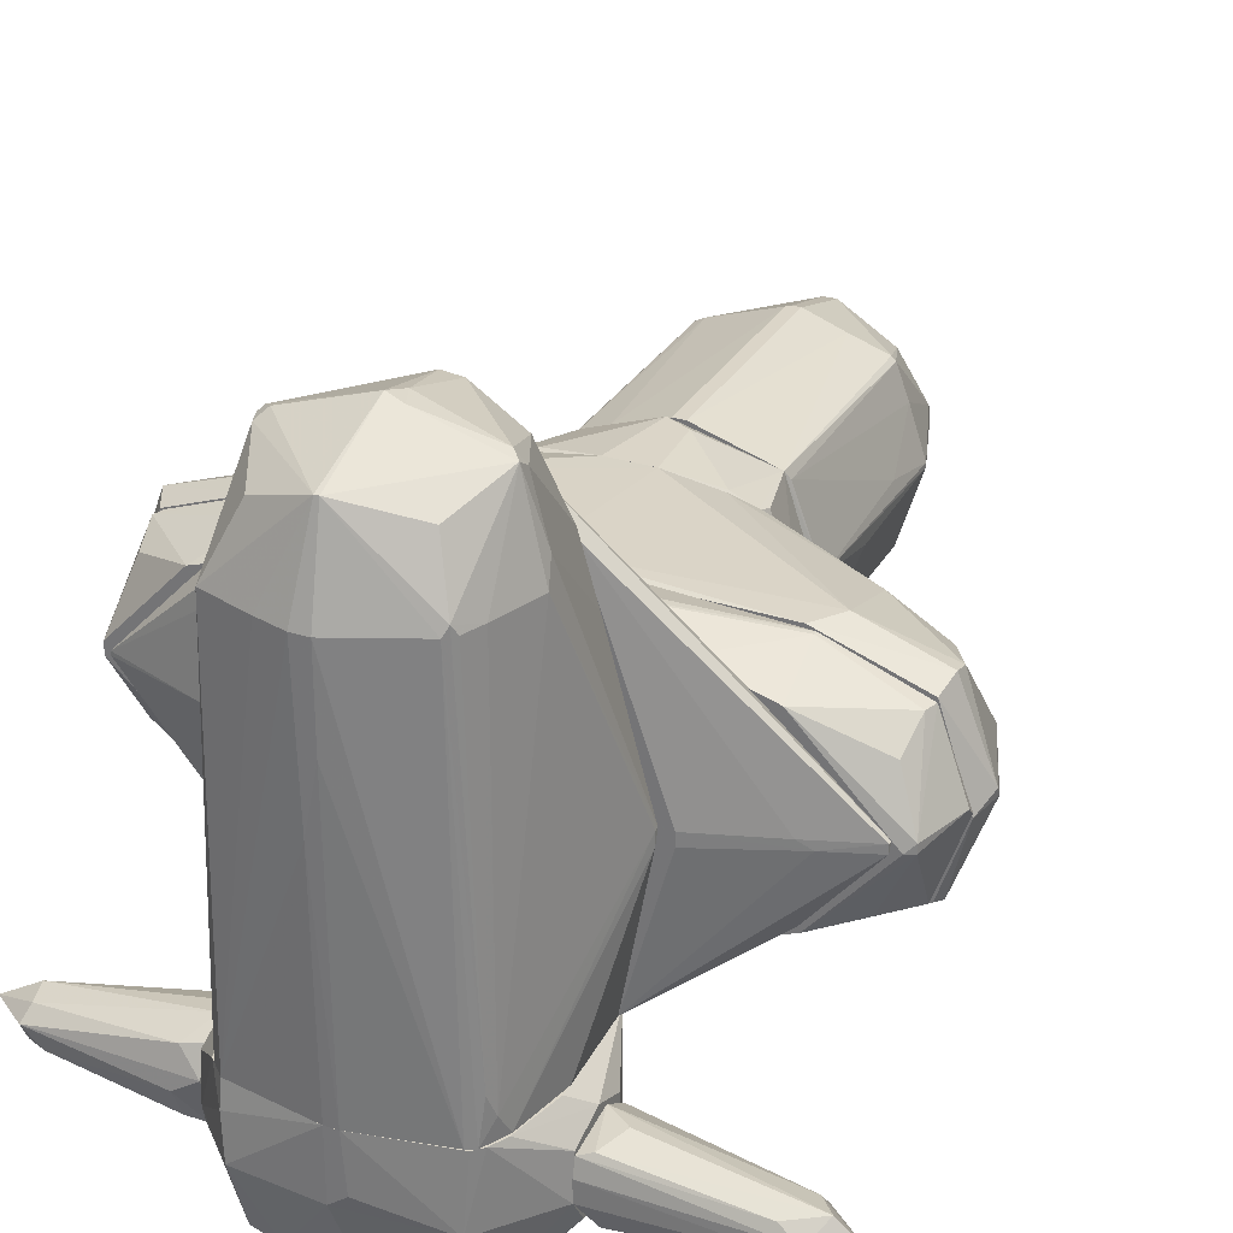
<metadata>
{"format":"obj","ext":"obj","renderer":"f3d","projection":"perspective","resolution":1024,"background":"white","views":[{"elev":29.5,"azim":25.0,"up":"+Z"}]}
</metadata>
<code>
o convex_0
v 1.256 -2.257 -1.736
v 1.443 -1.582 -1.848
v 1.443 -1.582 -1.885
v 3.054 -1.994 -1.848
v 1.256 -1.994 -2.185
v 1.256 -1.77 -1.511
v 2.829 -1.77 -1.885
v 2.829 -1.994 -1.661
v 2.791 -2.182 -1.923
v 1.368 -2.182 -1.548
v 2.641 -1.92 -2.073
v 1.256 -1.695 -2.11
v 1.406 -2.182 -2.11
v 1.293 -1.582 -1.623
v 2.679 -1.807 -1.698
v 2.716 -2.182 -1.811
v 1.256 -2.257 -1.923
v 2.604 -2.107 -2.035
v 2.716 -1.732 -1.811
v 2.491 -1.77 -1.998
v 1.48 -1.92 -1.511
v 1.293 -1.882 -2.185
v 1.256 -2.219 -1.586
v 3.016 -1.994 -1.923
v 2.529 -2.144 -1.698
f 23 16 25
f 5 1 6
f 5 6 12
f 2 3 14
f 3 12 14
f 12 6 14
f 6 8 15
f 8 4 15
f 14 6 15
f 4 8 16
f 9 4 16
f 1 9 16
f 1 5 17
f 9 1 17
f 5 13 17
f 13 9 17
f 5 11 18
f 13 5 18
f 9 13 18
f 3 2 19
f 7 3 19
f 4 7 19
f 2 14 19
f 15 4 19
f 14 15 19
f 3 7 20
f 7 11 20
f 12 3 20
f 11 12 20
f 8 6 21
f 6 10 21
f 10 8 21
f 11 5 22
f 5 12 22
f 12 11 22
f 6 1 23
f 10 6 23
f 1 16 23
f 7 4 24
f 4 9 24
f 11 7 24
f 18 11 24
f 9 18 24
f 8 10 25
f 16 8 25
f 10 23 25
o convex_1
v -0.05554 -2.968 0.7375
v 1.33 -1.208 0.1755
v 0.9559 -1.208 1.56
v -1.067 -1.208 -1.286
v -0.8048 -1.995 2.834
v 0.8809 -2.744 -1.286
v 0.7684 -2.706 2.197
v -0.9545 -2.669 -1.286
v -0.01805 -1.208 2.871
v 1.068 -1.208 -1.286
v -1.329 -1.208 0.1378
v -0.8048 -2.743 2.085
v 0.8434 -1.995 2.871
v -0.01805 -2.743 2.834
v -0.8795 -1.208 1.935
v -0.05554 -2.931 -1.286
v 0.01918 -1.995 3.134
v 0.05667 -2.968 2.085
v -1.029 -2.107 2.122
v 1.031 -2.032 2.122
v 0.9933 -2.519 -1.286
v -0.842 -2.781 -1.286
v 0.6185 -1.395 2.722
v -1.029 -2.519 -1.286
v -0.5798 -1.433 2.722
v 1.106 -1.957 -1.286
v -1.067 -1.545 1.748
v -0.09276 -2.968 2.085
v -1.104 -2.032 -1.286
v 0.8059 -2.781 -1.286
v -0.5424 -2.594 2.646
v -0.01805 -1.283 2.947
v 0.6185 -2.519 2.684
v 0.8059 -1.208 2.085
v 0.8059 -2.669 2.123
v 1.33 -1.245 0.06253
v 0.7309 -2.744 2.123
v -0.6923 -2.032 2.909
v 0.05667 -2.931 -1.286
v 0.9933 -1.919 2.31
v 0.9559 -2.631 -1.098
v -1.329 -1.245 0.1002
v 0.1316 -1.246 2.909
v -1.067 -1.208 1.448
v -1.029 -1.957 2.197
v 0.7684 -1.92 2.909
v 0.05667 -2.968 1.298
v 0.01918 -2.743 2.834
v -0.3549 -2.893 2.085
v -0.8048 -1.245 2.16
v 0.8809 -2.481 2.123
v -0.767 -2.107 2.834
v -1.029 -2.519 -1.211
v 0.1691 -2.032 3.096
v 1.33 -1.245 0.1755
v -0.767 -1.957 2.871
v 0.8434 -1.882 2.797
v 0.09416 -1.845 3.096
v 0.9184 -2.706 -0.911
v -0.917 -2.444 2.085
v -1.104 -1.807 -1.286
f 54 67 86
f 29 31 33
f 28 27 34
f 31 29 35
f 34 27 35
f 29 34 35
f 34 29 36
f 33 31 41
f 31 35 46
f 37 33 47
f 41 26 47
f 33 41 47
f 29 33 49
f 46 35 51
f 26 43 53
f 43 39 53
f 47 26 53
f 29 49 54
f 41 31 55
f 37 39 56
f 34 50 57
f 32 38 58
f 28 34 59
f 35 27 61
f 51 35 61
f 46 51 61
f 55 31 62
f 43 55 62
f 39 42 63
f 26 41 64
f 41 55 64
f 27 28 65
f 45 27 65
f 38 45 65
f 31 46 66
f 36 29 67
f 44 36 67
f 54 49 67
f 34 57 68
f 59 34 68
f 48 59 68
f 34 36 69
f 30 40 69
f 40 34 69
f 52 30 69
f 36 52 69
f 36 44 70
f 44 30 70
f 30 52 70
f 52 36 70
f 48 68 71
f 43 26 72
f 55 43 72
f 26 64 72
f 64 55 72
f 42 39 73
f 39 43 73
f 32 58 73
f 58 38 73
f 62 32 73
f 43 62 73
f 39 37 74
f 37 47 74
f 53 39 74
f 47 53 74
f 40 30 75
f 34 40 75
f 50 34 75
f 38 32 76
f 45 38 76
f 32 60 76
f 66 45 76
f 30 44 77
f 37 56 77
f 56 39 77
f 39 63 77
f 63 30 77
f 33 37 78
f 49 33 78
f 44 67 78
f 67 49 78
f 38 71 79
f 73 38 79
f 42 73 79
f 27 45 80
f 61 27 80
f 46 61 80
f 66 46 80
f 45 66 80
f 42 57 81
f 57 50 81
f 63 42 81
f 30 63 81
f 75 30 81
f 50 75 81
f 28 59 82
f 59 48 82
f 65 28 82
f 38 65 82
f 71 38 82
f 48 71 82
f 57 42 83
f 68 57 83
f 71 68 83
f 79 71 83
f 42 79 83
f 60 32 84
f 62 31 84
f 32 62 84
f 31 66 84
f 76 60 84
f 66 76 84
f 77 44 85
f 37 77 85
f 78 37 85
f 44 78 85
f 29 54 86
f 67 29 86
o convex_2
v -0.01812 -0.7583 1.485
v -1.067 -1.208 -1.286
v -1.404 -1.208 0.06295
v -2.752 -0.7583 0.1378
v 2.079 -0.7583 -0.5742
v 0.05686 -1.208 2.759
v 1.443 -1.208 0.06255
v 2.641 -0.7583 0.175
v -0.3175 -0.7583 -1.285
v 1.068 -1.208 -1.285
v -0.8793 -1.208 1.898
v -2.003 -0.7583 0.961
v 0.8056 -1.208 2.01
v 1.742 -0.7583 0.961
v -1.778 -0.7583 -0.7615
v -0.01812 -1.17 2.759
v 0.9555 -0.983 -1.285
v -2.752 -0.7958 0.175
v 2.641 -0.7958 0.1002
v -0.9918 -0.9082 -1.286
v 0.2438 -0.7583 -1.285
v -1.928 -1.058 0.1378
v 2.117 -0.983 0.175
v 0.05686 -1.17 2.759
v -1.442 -0.7583 1.148
v 1.93 -0.7583 -0.6862
v -1.067 -1.208 1.411
v 1.443 -1.208 0.175
v 2.641 -0.7958 0.175
v -2.115 -0.7958 0.849
v 2.229 -0.9456 0.1002
v -2.752 -0.7958 0.1378
v 2.079 -0.7958 -0.5742
f 96 112 119
f 90 87 91
f 89 88 92
f 92 88 93
f 91 87 94
f 90 91 95
f 93 88 96
f 89 92 97
f 87 90 98
f 92 93 99
f 94 87 100
f 90 95 101
f 97 92 102
f 98 90 104
f 91 94 105
f 96 88 106
f 88 101 106
f 101 95 106
f 103 96 106
f 103 106 107
f 95 91 107
f 106 95 107
f 88 89 108
f 92 94 110
f 100 87 110
f 94 100 110
f 102 92 110
f 87 102 110
f 87 98 111
f 98 102 111
f 102 87 111
f 96 103 112
f 103 107 112
f 107 91 112
f 89 97 113
f 97 104 113
f 108 89 113
f 104 108 113
f 99 93 114
f 109 99 114
f 94 92 115
f 92 99 115
f 105 94 115
f 99 109 115
f 97 102 116
f 102 98 116
f 104 97 116
f 98 104 116
f 93 96 117
f 96 105 117
f 114 93 117
f 109 114 117
f 105 115 117
f 115 109 117
f 101 88 118
f 90 101 118
f 104 90 118
f 88 108 118
f 108 104 118
f 91 105 119
f 105 96 119
f 112 91 119
o convex_3
v -0.09231 -0.1589 1.224
v -0.01816 -0.7583 -1.436
v -0.01816 -0.7208 -1.436
v 2.94 -0.2338 0.1745
v 1.293 -0.7583 1.111
v -2.752 -0.1589 -0.5367
v -2.827 -0.7583 0.2122
v 1.93 -0.1589 -0.8738
v 2.716 -0.7583 0.09968
v -2.677 -0.1589 0.9239
v -1.479 -0.7583 1.149
v 2.679 -0.1589 0.8114
v -1.853 -0.1589 -0.9487
v -1.928 -0.7583 -0.724
v 2.492 -0.6083 -0.499
v -0.01816 -0.6459 1.374
v 1.892 -0.1589 1.111
v -1.965 -0.1589 1.186
v 2.679 -0.1589 -0.6115
v 1.93 -0.7583 0.9239
v 0.01892 -0.1589 -1.024
v -2.977 -0.1589 0.2496
v 2.08 -0.7583 -0.6492
v -2.153 -0.7583 0.9239
v -2.64 -0.5709 -0.4242
v 0.05658 -0.7583 1.374
v 2.604 -0.5709 0.6241
v -2.677 -0.496 0.774
v 2.791 -0.7208 0.1745
v -2.715 -0.1964 -0.6115
v -2.827 -0.7583 0.09968
v 2.716 -0.2338 -0.5741
v -0.1676 -0.7583 1.374
v -2.977 -0.2713 0.09968
v -2.752 -0.1964 0.8862
v 2.94 -0.1589 0.09968
v -1.928 -0.2338 -0.9113
v 0.01892 -0.7583 -1.436
v 2.791 -0.7208 0.09968
v 2.641 -0.2713 0.8114
v -1.779 -0.3837 1.186
v 2.679 -0.1964 -0.6115
v 1.892 -0.1964 1.111
f 139 159 162
f 121 124 126
f 125 120 127
f 124 121 128
f 120 125 129
f 126 124 130
f 127 120 131
f 122 121 132
f 125 127 132
f 121 126 133
f 131 120 136
f 120 135 136
f 120 129 137
f 135 120 137
f 127 131 138
f 124 128 139
f 127 122 140
f 122 132 140
f 132 127 140
f 129 125 141
f 128 121 142
f 126 130 143
f 130 124 145
f 136 135 145
f 126 143 147
f 123 131 148
f 139 128 148
f 146 139 148
f 125 132 149
f 133 144 149
f 149 144 150
f 133 126 150
f 144 133 150
f 134 142 151
f 135 137 152
f 130 145 152
f 145 135 152
f 141 125 153
f 126 141 153
f 125 149 153
f 149 150 153
f 150 126 153
f 137 129 154
f 141 126 154
f 129 141 154
f 126 147 154
f 147 143 154
f 131 123 155
f 138 131 155
f 151 138 155
f 132 121 156
f 121 133 156
f 149 132 156
f 133 149 156
f 121 122 157
f 122 127 157
f 142 121 157
f 128 142 158
f 142 134 158
f 123 148 158
f 148 128 158
f 134 151 158
f 155 123 158
f 151 155 158
f 139 146 159
f 148 131 159
f 146 148 159
f 143 130 160
f 130 152 160
f 152 137 160
f 137 154 160
f 154 143 160
f 127 138 161
f 138 151 161
f 151 142 161
f 157 127 161
f 142 157 161
f 131 136 162
f 124 139 162
f 145 124 162
f 136 145 162
f 159 131 162
o convex_4
v -0.01807 -0.04627 1.186
v -0.1303 -0.1588 -0.9864
v -1.891 -0.1589 -0.9488
v -0.2426 1.339 -0.9114
v 3.016 0.1035 0.09988
v -0.8794 1.339 1.036
v -3.014 0.06606 0.3619
v 0.9181 1.339 0.9988
v -2.79 0.8523 0.06266
v 2.679 -0.1589 0.8489
v -2.715 -0.1589 0.9238
v 2.529 0.6276 -0.4618
v 1.967 -0.1589 -0.8737
v 2.716 0.8523 0.1373
v -2.79 0.1035 -0.6866
v 0.8807 1.339 -0.724
v -0.9168 1.339 -0.7991
v 2.005 0.1035 1.148
v -2.153 0.06606 1.186
v -2.565 0.665 0.7741
v 0.169 1.339 1.149
v 2.716 0.2158 0.8863
v 2.754 -0.04642 -0.6489
v -2.003 0.8898 -0.724
v -2.752 -0.1589 -0.6115
v -1.479 1.302 0.1373
v 2.042 0.1035 -0.8737
v -2.041 0.1784 -0.9488
v 1.817 -0.1589 1.148
v 1.217 1.339 0.09988
v -2.003 -0.1589 1.186
v 2.492 0.665 0.7364
v 2.941 -0.1589 0.06266
v -2.827 0.06606 0.9612
v -3.052 -0.04642 0.09988
v 0.1316 1.339 -0.9114
v -2.041 0.8149 0.9612
v -2.79 0.8523 0.1745
v 1.967 0.815 -0.6489
v -2.603 0.665 -0.4992
v 2.754 0.141 -0.6115
v -0.9917 1.339 0.9988
v 1.967 0.815 0.9238
v -3.014 -0.1589 0.1745
v -0.2426 1.339 1.149
v 0.01876 -0.04627 -0.9864
v 2.716 -0.1589 -0.6115
v 2.716 0.815 0.02523
v -3.052 0.1035 0.09988
v 0.6936 1.339 -0.7991
v -2.078 1.115 0.09988
v 2.716 0.06606 0.9238
v 0.6561 1.339 1.074
v -1.329 1.339 0.06266
v -0.8045 1.339 -0.8365
v 3.016 0.06606 0.1747
v -2.078 0.1409 1.186
v -0.9917 1.339 -0.7242
v 1.217 1.339 0.2122
v 2.754 0.7775 0.1747
v -2.715 0.02852 -0.724
v -0.7297 1.339 1.074
v 0.9555 1.339 -0.6117
v -2.715 0.8898 0.06266
f 213 220 226
f 166 168 170
f 165 172 173
f 165 164 175
f 172 165 175
f 166 170 178
f 168 166 179
f 170 168 183
f 163 180 183
f 165 173 187
f 185 175 189
f 164 165 190
f 177 186 190
f 173 172 191
f 180 163 191
f 178 170 192
f 163 181 193
f 191 163 193
f 173 191 193
f 176 170 194
f 172 175 195
f 185 167 195
f 193 181 196
f 173 193 196
f 177 187 197
f 166 178 198
f 182 196 199
f 169 196 200
f 196 182 200
f 177 171 202
f 186 177 202
f 171 186 202
f 167 185 203
f 185 189 203
f 201 174 203
f 189 201 203
f 168 179 204
f 199 168 204
f 182 199 204
f 200 182 204
f 180 184 205
f 194 170 205
f 184 194 205
f 187 173 206
f 196 169 206
f 173 196 206
f 169 197 206
f 197 187 206
f 183 168 207
f 175 164 208
f 189 175 208
f 164 190 208
f 190 166 208
f 166 198 208
f 198 189 208
f 175 185 209
f 195 175 209
f 185 195 209
f 178 176 210
f 174 201 210
f 201 178 210
f 167 203 210
f 203 174 210
f 171 177 211
f 197 169 211
f 177 197 211
f 200 171 211
f 169 200 211
f 198 178 212
f 189 198 212
f 178 201 212
f 201 189 212
f 204 188 213
f 200 204 213
f 184 180 214
f 191 172 214
f 180 191 214
f 170 183 215
f 183 180 215
f 205 170 215
f 180 205 215
f 204 179 216
f 188 204 216
f 213 188 216
f 179 166 217
f 186 179 217
f 166 190 217
f 190 186 217
f 195 167 218
f 172 195 218
f 214 172 218
f 184 214 218
f 181 163 219
f 163 183 219
f 196 181 219
f 199 196 219
f 183 207 219
f 179 186 220
f 216 179 220
f 213 216 220
f 170 176 221
f 192 170 221
f 176 192 221
f 176 194 222
f 194 184 222
f 167 210 222
f 210 176 222
f 218 167 222
f 184 218 222
f 165 187 223
f 187 177 223
f 190 165 223
f 177 190 223
f 168 199 224
f 207 168 224
f 199 219 224
f 219 207 224
f 176 178 225
f 192 176 225
f 178 192 225
f 186 171 226
f 171 200 226
f 200 213 226
f 220 186 226
o convex_5
v 0.1688 1.339 1.149
v -0.05547 1.864 -0.949
v -0.05547 2.051 -0.949
v -1.292 1.339 0.1373
v -0.7296 2.051 0.9239
v 1.218 1.339 0.09988
v 0.7683 2.051 0.9239
v -0.8045 1.339 -0.8365
v -0.8421 2.051 -0.6118
v 0.7683 2.051 -0.6492
v 0.8808 1.339 -0.7241
v -0.9541 1.339 0.9989
v 0.8808 1.339 0.9989
v -0.09282 2.051 1.149
v -1.067 2.014 0.1373
v 1.031 2.014 0.09988
v 0.1315 1.339 -0.9114
v -0.9168 1.602 -0.7615
v -0.9168 1.602 0.9613
v 0.1315 1.939 1.149
v -0.2427 1.339 1.149
v 1.181 1.377 0.2869
v -0.992 1.339 -0.6868
v -0.8045 2.014 -0.7241
v 0.1688 1.976 -0.9114
v -1.292 1.377 0.09988
v 0.9933 2.051 0.2496
v -0.9541 2.051 0.4368
v 0.9184 1.452 0.9613
v 0.9184 1.415 -0.6866
v -0.7296 1.415 1.074
v 0.7683 2.014 -0.6868
v 0.6936 1.377 -0.7989
v -0.28 1.339 -0.9114
v 0.656 1.377 1.074
v -1.029 2.051 -0.01223
v -1.254 1.377 0.2496
v 1.218 1.377 0.09988
f 256 258 264
f 227 230 232
f 229 231 233
f 229 228 234
f 232 230 234
f 231 229 235
f 229 233 236
f 232 234 237
f 230 227 238
f 227 232 239
f 233 231 240
f 237 234 243
f 229 234 244
f 233 240 246
f 240 227 246
f 238 227 247
f 227 240 247
f 239 232 248
f 234 230 249
f 244 234 249
f 235 229 250
f 229 244 250
f 244 235 250
f 228 229 251
f 243 228 251
f 235 244 252
f 249 230 252
f 244 249 252
f 236 233 253
f 242 236 253
f 233 248 253
f 231 235 254
f 245 231 254
f 233 239 255
f 239 248 255
f 248 233 255
f 232 237 256
f 240 231 257
f 245 238 257
f 231 245 257
f 238 247 257
f 247 240 257
f 229 236 258
f 236 242 258
f 251 229 258
f 256 237 258
f 237 243 259
f 243 251 259
f 251 258 259
f 258 237 259
f 234 228 260
f 228 243 260
f 243 234 260
f 227 239 261
f 239 233 261
f 246 227 261
f 233 246 261
f 252 241 262
f 235 252 262
f 254 235 262
f 241 254 262
f 230 238 263
f 238 245 263
f 252 230 263
f 241 252 263
f 254 241 263
f 245 254 263
f 248 232 264
f 242 253 264
f 253 248 264
f 232 256 264
f 258 242 264
o convex_6
v 0.1317 4.074 -0.9114
v 0.05676 4.074 1.149
v -0.01798 4.074 1.149
v 0.05676 2.051 1.149
v -1.029 2.052 0.02534
v 0.9933 2.051 -0.01223
v -0.8046 4.86 0.06251
v 0.806 4.785 0.212
v -0.7671 2.052 -0.7241
v -0.7671 4.074 0.8863
v 0.7685 2.089 -0.6866
v 0.806 4.036 0.8863
v -0.8046 4.186 -0.6866
v 0.8434 4.074 -0.6116
v 0.05676 4.86 -0.6492
v 0.05676 4.823 0.8863
v -0.7671 2.052 0.8863
v 0.7685 2.051 0.9239
v 1.068 4.036 0.137
v -0.05536 2.051 -0.949
v -1.029 4.074 0.212
v 0.05676 5.085 0.1746
v -0.2802 4.111 -0.874
v -1.029 4.111 -0.04961
v -0.505 4.673 0.7364
v 0.6186 4.636 -0.4617
v 1.031 2.164 0.137
v -0.09293 4.86 -0.6492
v 0.7685 4.074 -0.6866
v -0.8046 4.86 0.1746
v -0.842 3.475 -0.6492
v 0.6186 4.561 0.7366
v -0.6174 4.673 -0.4993
v -0.505 2.052 0.9989
v -1.029 2.052 0.1746
v 0.05676 3.363 -0.949
v -0.05536 4.785 0.9239
v 0.7685 4.823 0.09988
v -0.8046 2.052 0.849
v 1.031 2.95 -0.01223
v 0.806 2.801 -0.6866
v -0.09293 5.085 0.1746
v 0.7685 4.036 0.9239
v 0.244 2.051 -0.874
v -0.05536 2.051 1.149
v 0.806 2.089 0.8488
v -0.6547 4.111 -0.7615
v -0.05536 4.036 1.149
v 0.7311 3.325 -0.7241
v 0.8434 4.71 0.09988
v -0.05536 3.662 -0.949
v -0.8046 2.052 -0.6866
v -0.01798 4.186 -0.9114
v -0.6921 4.074 0.9239
v 0.01939 5.047 -0.08718
v 1.031 3.475 0.2496
v 0.05676 4.785 0.9239
v 0.7685 4.823 0.212
v 0.4313 4.036 1.036
v -0.05536 4.823 0.8863
v -0.8046 4.074 0.8114
v 1.068 4.036 0.09988
v -0.6174 4.561 0.7364
v 0.9184 4.036 0.5865
f 310 320 328
f 266 267 268
f 268 270 282
f 270 268 284
f 271 277 288
f 269 285 288
f 282 270 291
f 265 279 293
f 290 278 293
f 279 290 293
f 271 288 294
f 288 285 294
f 277 273 295
f 269 288 295
f 288 277 295
f 276 272 296
f 277 271 297
f 271 292 297
f 292 277 297
f 269 284 299
f 285 269 299
f 267 266 301
f 290 279 302
f 281 274 303
f 285 299 303
f 291 270 304
f 270 275 305
f 293 278 305
f 304 270 305
f 278 304 305
f 280 286 306
f 271 294 306
f 282 276 307
f 276 296 307
f 275 270 308
f 270 284 308
f 284 300 308
f 268 267 309
f 284 268 309
f 298 281 309
f 299 284 309
f 281 303 309
f 303 299 309
f 276 282 310
f 282 291 310
f 273 277 311
f 284 273 311
f 277 292 311
f 292 287 311
f 267 301 312
f 309 267 312
f 298 309 312
f 265 293 313
f 300 265 313
f 305 275 313
f 293 305 313
f 275 308 313
f 308 300 313
f 272 283 314
f 278 290 314
f 302 272 314
f 290 302 314
f 300 284 315
f 265 300 315
f 284 311 315
f 311 287 315
f 284 269 316
f 273 284 316
f 269 295 316
f 295 273 316
f 279 265 317
f 292 279 317
f 287 292 317
f 265 315 317
f 315 287 317
f 274 281 318
f 281 298 318
f 301 274 318
f 298 312 318
f 312 301 318
f 292 271 319
f 279 292 319
f 302 279 319
f 286 302 319
f 306 286 319
f 271 306 319
f 291 283 320
f 310 291 320
f 296 280 321
f 301 266 321
f 280 301 321
f 307 296 321
f 286 280 322
f 296 272 322
f 280 296 322
f 272 302 322
f 302 286 322
f 266 268 323
f 268 282 323
f 282 307 323
f 321 266 323
f 307 321 323
f 294 289 324
f 301 280 324
f 289 301 324
f 280 306 324
f 306 294 324
f 274 294 325
f 294 285 325
f 303 274 325
f 285 303 325
f 283 291 326
f 304 278 326
f 291 304 326
f 314 283 326
f 278 314 326
f 294 274 327
f 289 294 327
f 274 301 327
f 301 289 327
f 272 276 328
f 283 272 328
f 276 310 328
f 320 283 328
o convex_7
v -1.292 -1.845 -1.473
v -1.404 -2.032 -2.26
v -1.404 -1.957 -2.26
v -3.052 -1.957 -1.885
v -1.292 -2.331 -1.773
v -1.292 -1.583 -1.998
v -2.715 -2.219 -1.848
v -2.79 -1.732 -1.96
v -1.329 -1.583 -1.623
v -2.79 -2.032 -2.11
v -1.292 -2.257 -2.148
v -2.715 -1.92 -1.698
v -1.479 -2.257 -1.586
v -1.442 -1.695 -2.185
v -2.64 -1.732 -1.811
v -2.453 -1.807 -2.11
v -1.329 -1.994 -1.473
v -2.678 -2.107 -1.736
v -1.479 -2.257 -2.148
v -1.517 -2.331 -1.923
v -2.565 -2.182 -2.035
v -1.292 -1.77 -2.223
v -1.329 -1.657 -1.548
v -1.517 -1.583 -1.923
v -2.752 -1.732 -1.998
v -1.292 -2.219 -1.548
f 345 341 354
f 329 333 334
f 329 334 337
f 331 330 338
f 335 332 338
f 334 333 339
f 335 333 341
f 336 332 343
f 337 336 343
f 332 340 343
f 331 338 344
f 329 340 345
f 341 345 346
f 332 335 346
f 340 332 346
f 335 341 346
f 345 340 346
f 338 330 347
f 330 339 347
f 347 339 348
f 333 335 348
f 339 333 348
f 348 335 349
f 335 338 349
f 338 347 349
f 347 348 349
f 330 331 350
f 339 330 350
f 334 339 350
f 342 334 350
f 331 344 350
f 344 342 350
f 329 337 351
f 340 329 351
f 337 343 351
f 343 340 351
f 337 334 352
f 336 337 352
f 332 336 353
f 338 332 353
f 334 342 353
f 344 338 353
f 342 344 353
f 352 334 353
f 336 352 353
f 333 329 354
f 341 333 354
f 329 345 354
o convex_8
v 0.09413 -2.931 -1.773
v 0.09413 -0.7583 -1.286
v 0.2066 -0.7585 -1.286
v 0.05673 -1.844 -2.859
v -1.292 -2.032 -1.436
v 0.9932 -2.556 -1.286
v 1.256 -1.882 -2.185
v -0.8045 -1.171 -2.522
v -0.8045 -2.631 -2.522
v 0.8057 -2.594 -2.56
v 0.7683 -1.245 -2.56
v -0.8419 -2.781 -1.286
v 1.031 -1.058 -1.286
v -1.067 -1.021 -1.286
v -1.292 -2.032 -2.26
v -0.8045 -1.882 -2.784
v 0.01908 -1.133 -2.634
v 0.7683 -1.882 -2.784
v 0.8431 -2.781 -1.286
v 1.256 -2.219 -1.549
v -0.01807 -2.669 -2.634
v -0.8045 -2.856 -1.886
v -1.292 -2.331 -1.961
v -1.292 -1.545 -1.923
v -0.01807 -0.7583 -1.549
v 0.8057 -2.818 -1.923
v 1.256 -1.545 -1.886
v 0.05673 -2.931 -1.286
v 0.8057 -1.021 -1.923
v -0.9543 -0.9084 -1.399
v 1.256 -2.257 -1.923
v 1.256 -1.882 -1.436
v -0.7671 -0.9458 -1.923
v -0.9917 -2.631 -1.286
v 0.05673 -1.994 -2.859
v 0.05673 -2.743 -2.485
v -1.292 -1.732 -2.222
v -0.8045 -1.245 -2.597
v -0.8045 -2.069 -2.747
v -0.05547 -2.931 -1.886
v -1.292 -1.583 -1.549
v -0.2804 -0.7583 -1.286
v -1.292 -2.294 -1.549
v 0.9556 -0.9832 -1.361
v -1.142 -2.032 -1.286
v 1.256 -2.107 -2.148
v 0.8057 -2.032 -2.747
v -0.5424 -2.669 -2.56
v 1.105 -2.069 -1.286
v 1.256 -1.583 -1.549
v -1.292 -2.294 -2.11
v 0.8057 -1.283 -2.56
v -0.09287 -1.844 -2.859
v -0.05547 -2.931 -1.286
v 0.8057 -1.208 -2.447
v 1.256 -1.658 -2.073
v -0.8419 -2.818 -1.511
v -1.067 -1.058 -1.474
v 0.9182 -2.706 -1.286
v 0.6935 -2.631 -2.56
v -0.1679 -1.957 -2.859
f 370 407 415
f 357 356 360
f 360 356 366
f 357 360 367
f 366 356 368
f 371 365 372
f 358 371 372
f 360 366 373
f 359 369 377
f 369 359 378
f 356 357 379
f 374 361 381
f 373 366 382
f 355 380 382
f 380 373 382
f 379 357 383
f 371 379 383
f 361 374 385
f 380 364 385
f 360 374 386
f 374 381 386
f 371 362 387
f 379 371 387
f 362 384 387
f 366 368 388
f 358 372 389
f 364 375 389
f 370 369 391
f 378 362 391
f 369 378 391
f 362 371 392
f 391 362 392
f 370 391 392
f 363 369 393
f 369 370 393
f 380 355 394
f 355 382 394
f 390 380 394
f 359 368 395
f 368 378 395
f 378 359 395
f 368 356 396
f 356 379 396
f 384 368 396
f 379 387 396
f 387 384 396
f 359 377 397
f 388 359 397
f 377 388 397
f 357 367 398
f 367 381 398
f 383 357 398
f 368 359 399
f 359 388 399
f 388 368 399
f 361 385 400
f 385 364 400
f 372 361 401
f 389 372 401
f 364 389 401
f 400 364 401
f 361 400 401
f 376 363 402
f 375 390 402
f 363 393 402
f 393 375 402
f 394 376 402
f 390 394 402
f 367 360 403
f 360 386 403
f 386 367 403
f 381 367 404
f 367 386 404
f 386 381 404
f 369 363 405
f 363 376 405
f 377 369 405
f 376 377 405
f 361 372 406
f 372 365 406
f 371 358 407
f 358 389 407
f 370 392 407
f 392 371 407
f 382 366 408
f 376 394 408
f 394 382 408
f 365 371 409
f 371 383 409
f 398 381 409
f 383 398 409
f 406 365 409
f 406 409 410
f 381 361 410
f 361 406 410
f 409 381 410
f 377 376 411
f 366 388 411
f 388 377 411
f 408 366 411
f 376 408 411
f 362 378 412
f 378 368 412
f 368 384 412
f 384 362 412
f 360 373 413
f 374 360 413
f 373 380 413
f 385 374 413
f 380 385 413
f 375 364 414
f 364 380 414
f 390 375 414
f 380 390 414
f 389 375 415
f 393 370 415
f 375 393 415
f 407 389 415

</code>
